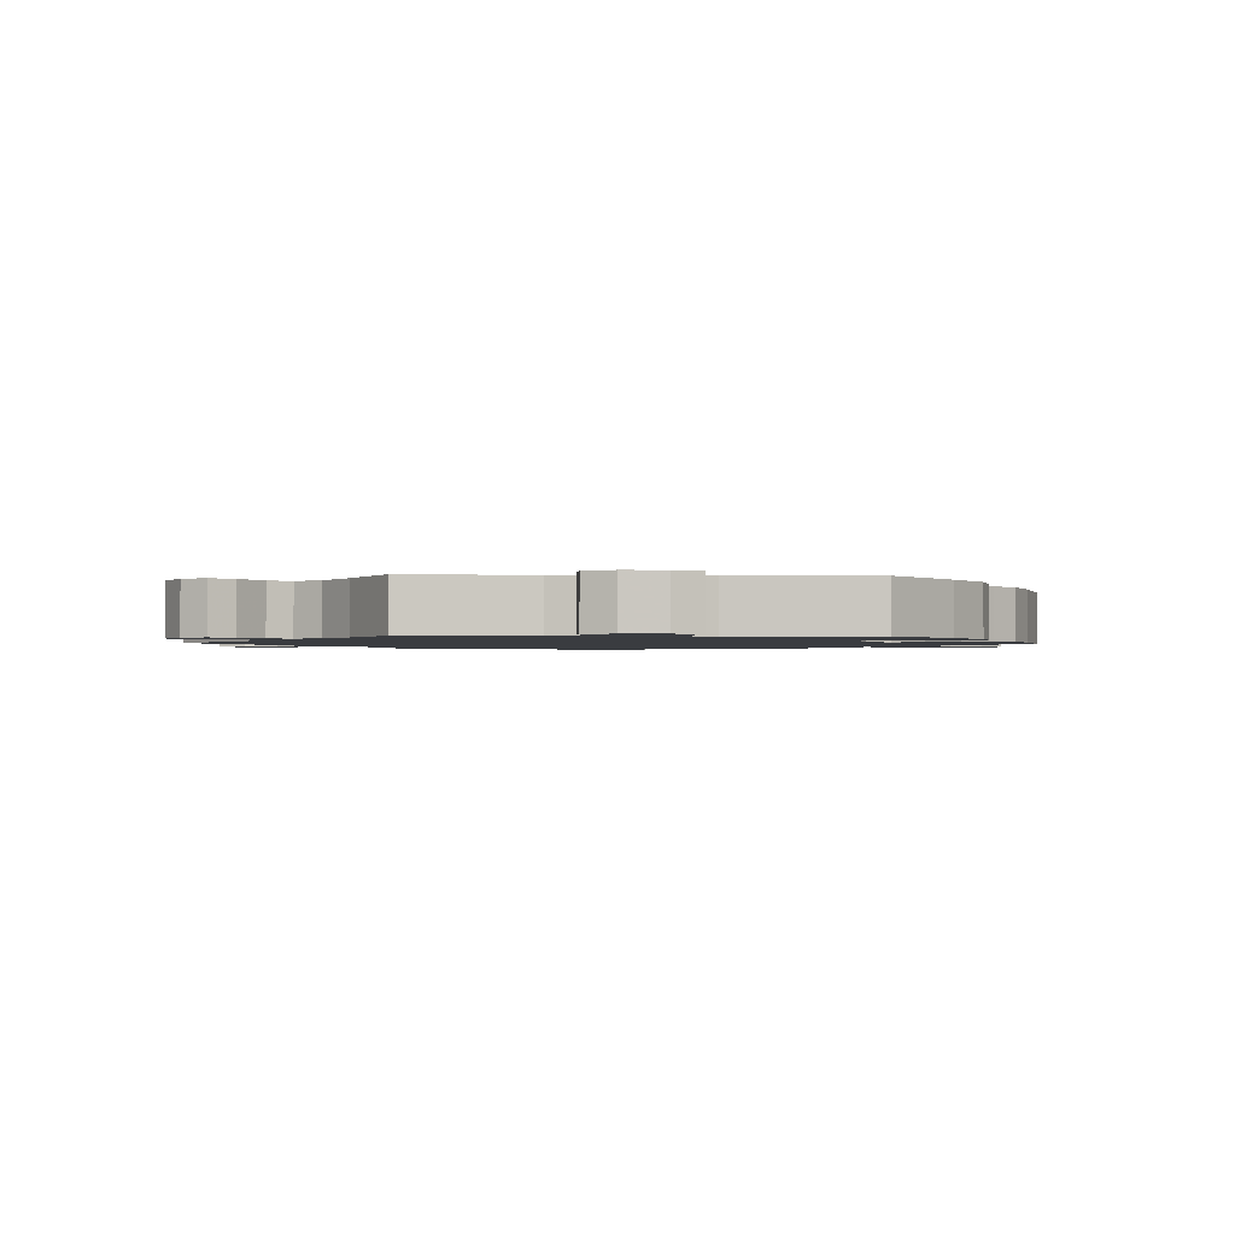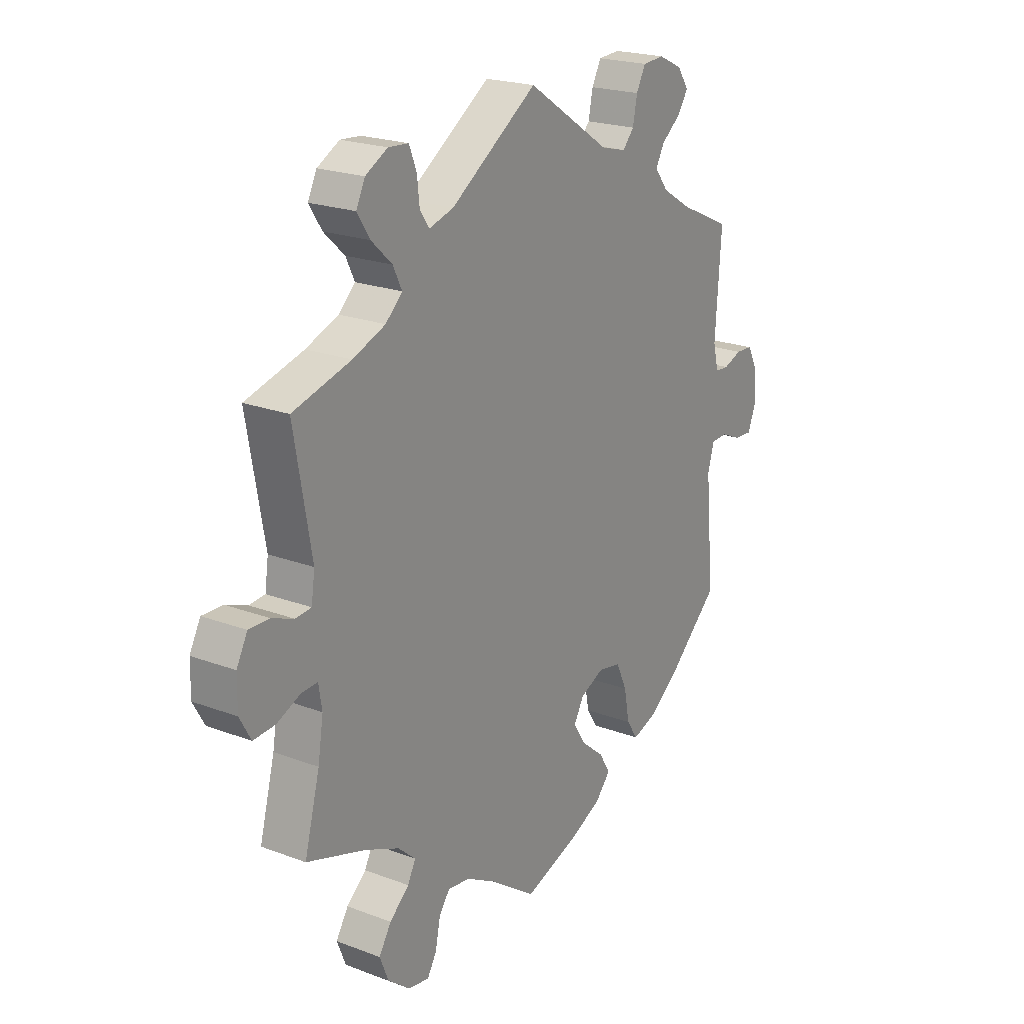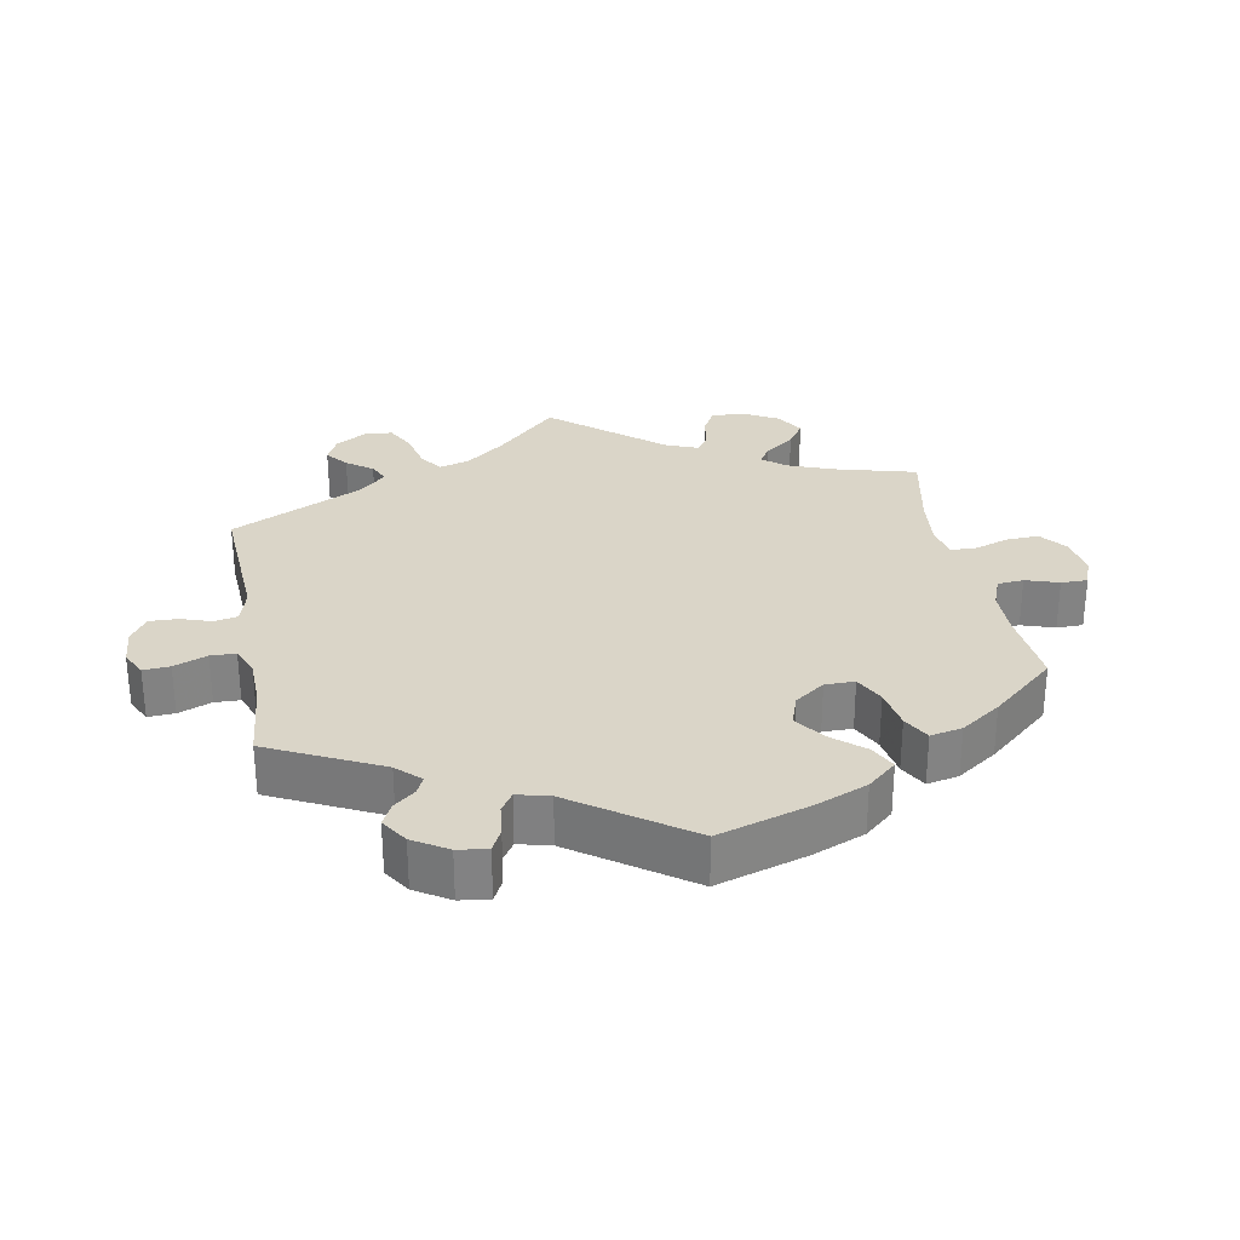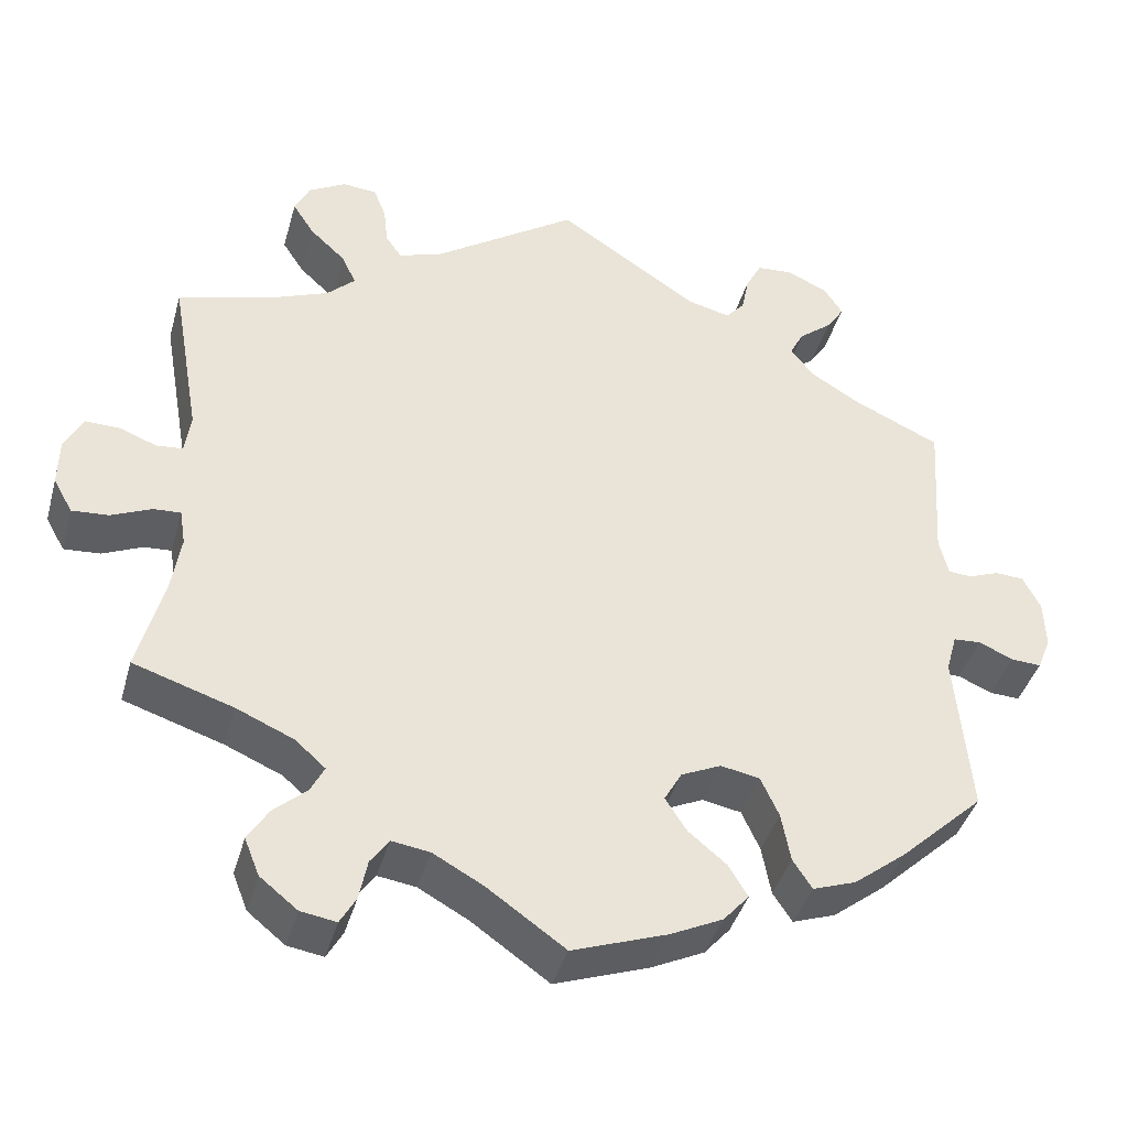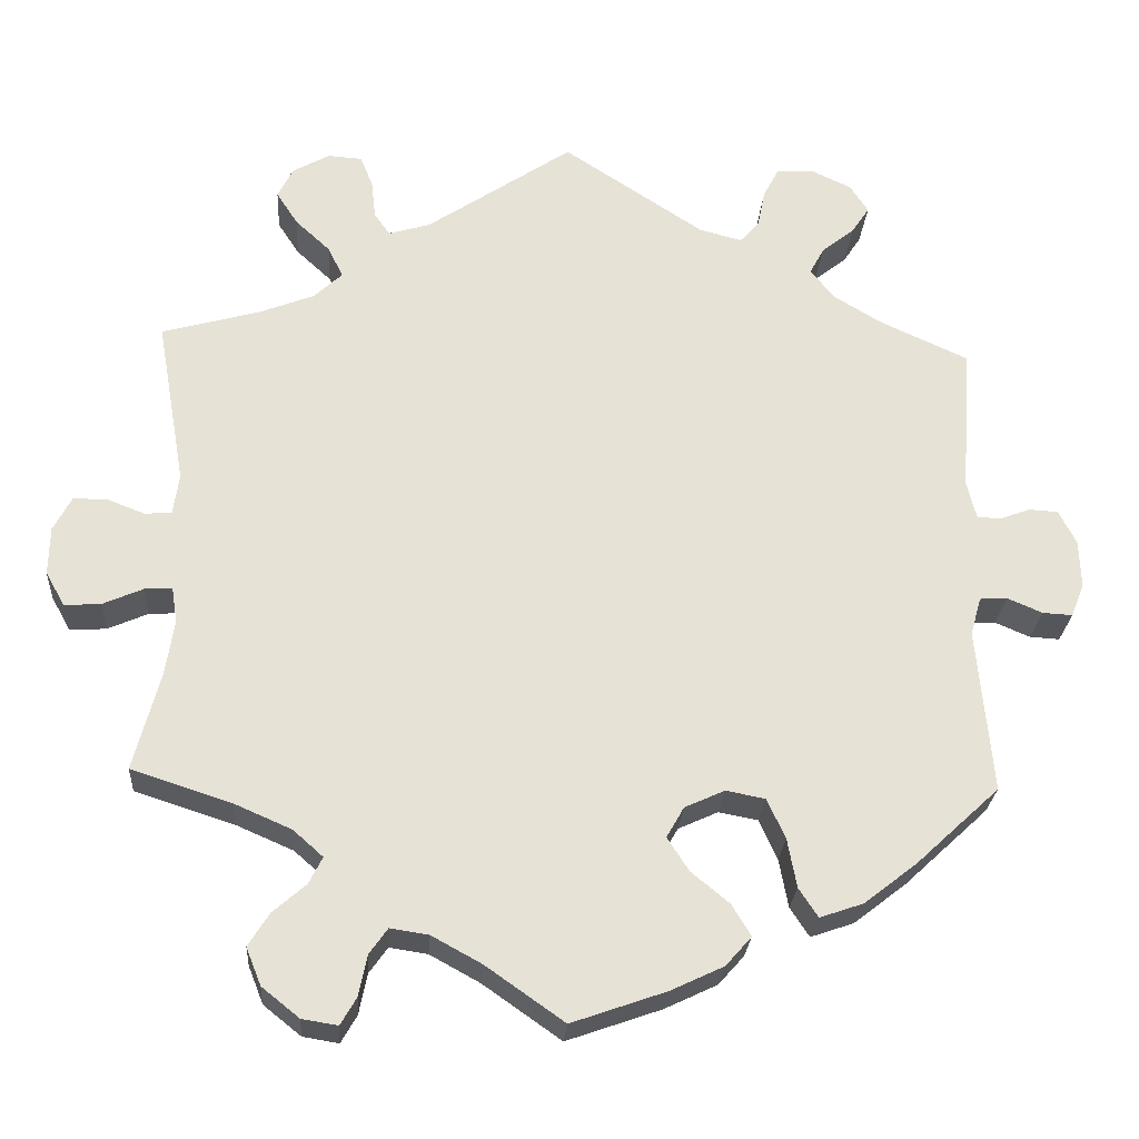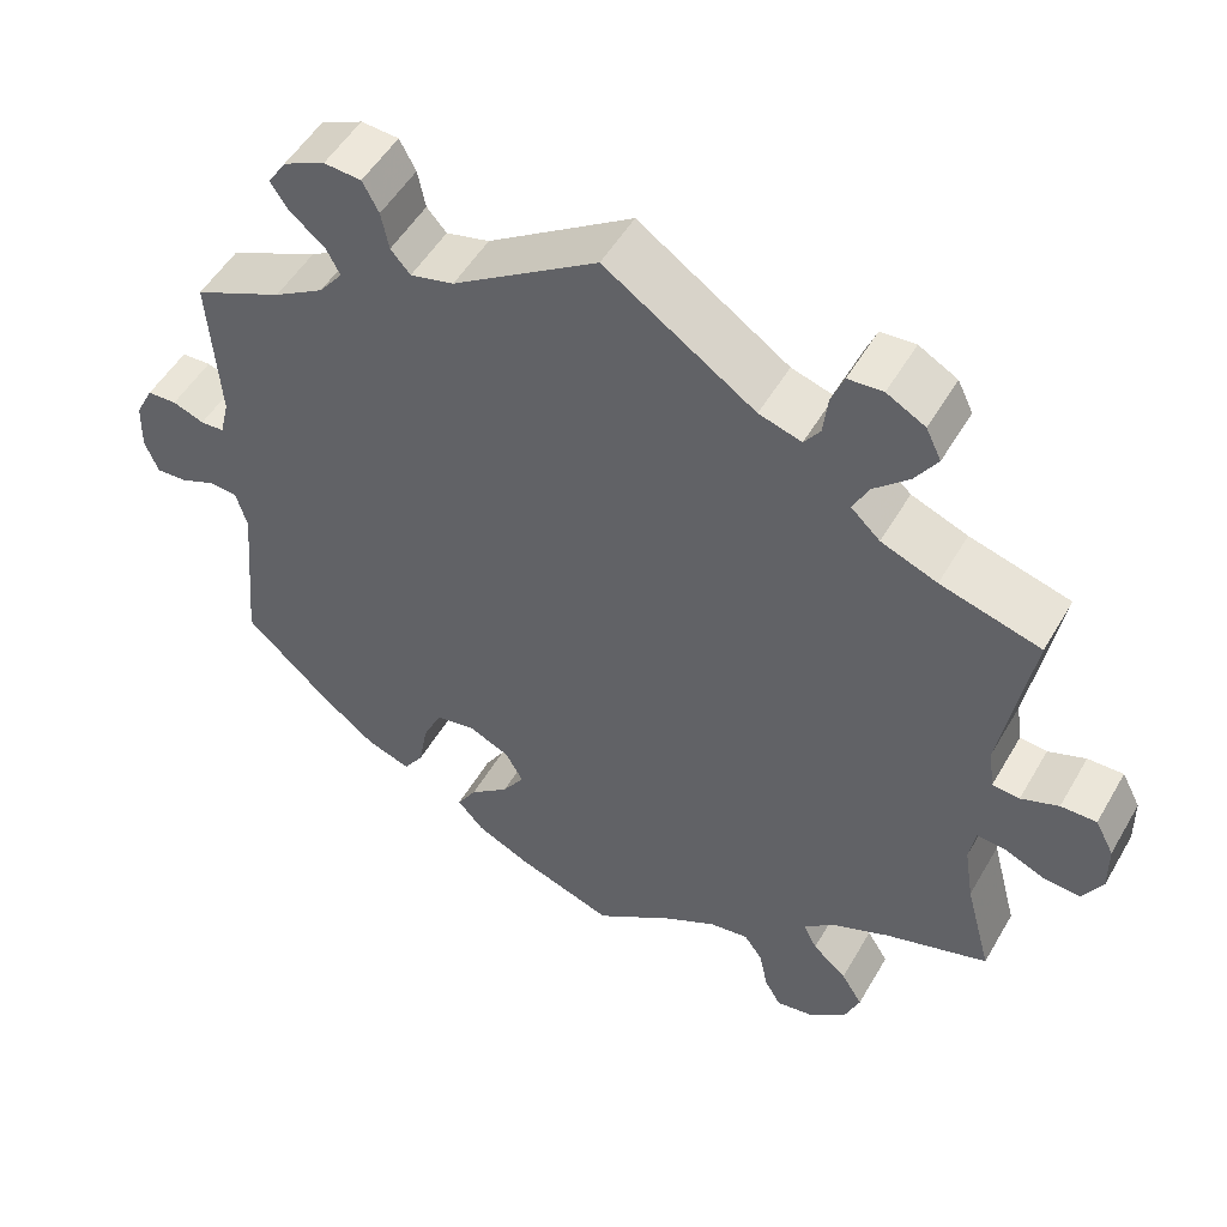
<metadata>
{"format":"obj","ext":"obj","renderer":"f3d","projection":"perspective","resolution":1024,"background":"white","views":[{"elev":-1.6,"azim":86.3,"up":"+Y"},{"elev":21.5,"azim":-56.3,"up":"+Z"},{"elev":29.4,"azim":109.4,"up":"+Y"},{"elev":-40.5,"azim":-15.3,"up":"+Z"},{"elev":-25.9,"azim":-3.8,"up":"+Z"},{"elev":51.5,"azim":-150.6,"up":"+Z"}]}
</metadata>
<code>
v -0.094 0.07 -0.512
v -0.154 0.07 -0.479
v -0.2 0.07 -0.472
v -0.222 0.07 -0.503
v -0.232 0.07 -0.552
v -0.251 0.07 -0.585
v -0.294 0.07 -0.578
v -0.339 0.07 -0.542
v -0.357 0.07 -0.497
v -0.332 0.07 -0.457
v -0.292 0.07 -0.422
v -0.276 0.07 -0.39
v -0.312 0.07 -0.358
v -0.381 0.07 -0.328
v -0.501 0.07 -0.289
v -0.47 0.07 -0.172
v -0.459 0.07 -0.103
v -0.466 0.07 -0.06
v -0.499 0.07 -0.062
v -0.547 0.07 -0.083
v -0.591 0.07 -0.086
v -0.614 0.07 -0.045
v -0.613 0.07 0.013
v -0.591 0.07 0.055
v -0.549 0.07 0.054
v -0.505 0.07 0.037
v -0.473 0.07 0.04
v -0.466 0.07 0.089
v -0.501 0.07 0.289
v -0.383 0.07 0.322
v -0.317 0.07 0.348
v -0.283 0.07 0.38
v -0.301 0.07 0.417
v -0.343 0.07 0.456
v -0.369 0.07 0.496
v -0.351 0.07 0.533
v -0.306 0.07 0.558
v -0.265 0.07 0.555
v -0.25 0.07 0.517
v -0.245 0.07 0.471
v -0.226 0.07 0.444
v -0.176 0.07 0.459
v 0 0.07 0.578
v 0.17 0.07 0.466
v 0.221 0.07 0.453
v 0.244 0.07 0.479
v 0.253 0.07 0.524
v 0.272 0.07 0.56
v 0.316 0.07 0.563
v 0.365 0.07 0.54
v 0.387 0.07 0.506
v 0.366 0.07 0.474
v 0.326 0.07 0.442
v 0.309 0.07 0.41
v 0.337 0.07 0.374
v 0.396 0.07 0.338
v 0.501 0.07 0.29
v 0.489 0.07 0.112
v 0.5 0.07 0.067
v 0.528 0.07 0.065
v 0.565 0.07 0.079
v 0.6 0.07 0.077
v 0.621 0.07 0.036
v 0.623 0.07 -0.022
v 0.607 0.07 -0.062
v 0.571 0.07 -0.06
v 0.529 0.07 -0.042
v 0.496 0.07 -0.044
v 0.483 0.07 -0.09
v 0.501 0.07 -0.288
v 0.4 0.07 -0.382
v 0.337 0.07 -0.431
v 0.285 0.07 -0.449
v 0.262 0.07 -0.414
v 0.251 0.07 -0.355
v 0.229 0.07 -0.307
v 0.182 0.07 -0.298
v 0.134 0.07 -0.32
v 0.113 0.07 -0.357
v 0.139 0.07 -0.397
v 0.185 0.07 -0.435
v 0.208 0.07 -0.473
v 0.177 0.07 -0.508
v 0.114 0.07 -0.538
v 0 0.07 -0.578
v -0.094 0 -0.512
v -0.154 0 -0.479
v -0.2 0 -0.472
v -0.222 0 -0.503
v -0.232 0 -0.552
v -0.251 0 -0.585
v -0.294 0 -0.578
v -0.339 0 -0.542
v -0.357 0 -0.497
v -0.332 0 -0.457
v -0.292 0 -0.422
v -0.276 0 -0.39
v -0.312 0 -0.358
v -0.381 0 -0.328
v -0.501 0 -0.289
v -0.47 0 -0.172
v -0.459 0 -0.103
v -0.466 0 -0.06
v -0.499 0 -0.062
v -0.547 0 -0.083
v -0.591 0 -0.086
v -0.614 0 -0.045
v -0.613 0 0.013
v -0.591 0 0.055
v -0.549 0 0.054
v -0.505 0 0.037
v -0.473 0 0.04
v -0.466 0 0.089
v -0.501 0 0.289
v -0.383 0 0.322
v -0.317 0 0.348
v -0.283 0 0.38
v -0.301 0 0.417
v -0.343 0 0.456
v -0.369 0 0.496
v -0.351 0 0.533
v -0.306 0 0.558
v -0.265 0 0.555
v -0.25 0 0.517
v -0.245 0 0.471
v -0.226 0 0.444
v -0.176 0 0.459
v 0 0 0.578
v 0.17 0 0.466
v 0.221 0 0.453
v 0.244 0 0.479
v 0.253 0 0.524
v 0.272 0 0.56
v 0.316 0 0.563
v 0.365 0 0.54
v 0.387 0 0.506
v 0.366 0 0.474
v 0.326 0 0.442
v 0.309 0 0.41
v 0.337 0 0.374
v 0.396 0 0.338
v 0.501 0 0.29
v 0.489 0 0.112
v 0.5 0 0.067
v 0.528 0 0.065
v 0.565 0 0.079
v 0.6 0 0.077
v 0.621 0 0.036
v 0.623 0 -0.022
v 0.607 0 -0.062
v 0.571 0 -0.06
v 0.529 0 -0.042
v 0.496 0 -0.044
v 0.483 0 -0.09
v 0.501 0 -0.288
v 0.4 0 -0.382
v 0.337 0 -0.431
v 0.285 0 -0.449
v 0.262 0 -0.414
v 0.251 0 -0.355
v 0.229 0 -0.307
v 0.182 0 -0.298
v 0.134 0 -0.32
v 0.113 0 -0.357
v 0.139 0 -0.397
v 0.185 0 -0.435
v 0.208 0 -0.473
v 0.177 0 -0.508
v 0.114 0 -0.538
v 0 0 -0.578
f 84 85 1
f 83 84 1 2
f 80 81 82 83
f 79 80 83 2
f 78 79 2 3
f 77 78 3
f 72 73 74 75
f 72 75 76
f 69 70 71 72
f 68 69 72 76
f 64 65 66 67
f 64 67 68
f 63 64 68
f 60 61 62 63
f 59 60 63 68
f 58 59 68 76
f 56 57 58 76
f 50 51 52 53
f 50 53 54
f 49 50 54
f 46 47 48 49
f 46 49 54
f 45 46 54 55
f 42 43 44
f 41 42 44 45
f 37 38 39 40
f 35 36 37 40
f 33 34 35 40
f 32 33 40 41
f 28 29 30
f 27 28 30 31
f 23 24 25 26
f 23 26 27
f 22 23 27
f 19 20 21 22
f 18 19 22 27
f 17 18 27 31
f 14 15 16
f 13 14 16 17
f 12 13 17 31
f 8 9 10 11
f 8 11 12
f 7 8 12
f 4 5 6 7
f 3 4 7 12
f 77 3 12 31
f 55 56 76 77
f 32 41 45 55
f 31 32 55 77
f 86 170 169
f 87 86 169 168
f 168 167 166 165
f 87 168 165 164
f 88 87 164 163
f 88 163 162
f 160 159 158 157
f 161 160 157
f 157 156 155 154
f 161 157 154 153
f 152 151 150 149
f 153 152 149
f 153 149 148
f 148 147 146 145
f 153 148 145 144
f 161 153 144 143
f 161 143 142 141
f 138 137 136 135
f 139 138 135
f 139 135 134
f 134 133 132 131
f 139 134 131
f 140 139 131 130
f 129 128 127
f 130 129 127 126
f 125 124 123 122
f 125 122 121 120
f 125 120 119 118
f 126 125 118 117
f 115 114 113
f 116 115 113 112
f 111 110 109 108
f 112 111 108
f 112 108 107
f 107 106 105 104
f 112 107 104 103
f 116 112 103 102
f 101 100 99
f 102 101 99 98
f 116 102 98 97
f 96 95 94 93
f 97 96 93
f 97 93 92
f 92 91 90 89
f 97 92 89 88
f 116 97 88 162
f 162 161 141 140
f 140 130 126 117
f 162 140 117 116
f 1 86 87 2
f 2 87 88 3
f 3 88 89 4
f 4 89 90 5
f 5 90 91 6
f 6 91 92 7
f 7 92 93 8
f 8 93 94 9
f 9 94 95 10
f 10 95 96 11
f 11 96 97 12
f 12 97 98 13
f 13 98 99 14
f 14 99 100 15
f 15 100 101 16
f 16 101 102 17
f 17 102 103 18
f 18 103 104 19
f 19 104 105 20
f 20 105 106 21
f 21 106 107 22
f 22 107 108 23
f 23 108 109 24
f 24 109 110 25
f 25 110 111 26
f 26 111 112 27
f 27 112 113 28
f 28 113 114 29
f 29 114 115 30
f 30 115 116 31
f 31 116 117 32
f 32 117 118 33
f 33 118 119 34
f 34 119 120 35
f 35 120 121 36
f 36 121 122 37
f 37 122 123 38
f 38 123 124 39
f 39 124 125 40
f 40 125 126 41
f 41 126 127 42
f 42 127 128 43
f 43 128 129 44
f 44 129 130 45
f 45 130 131 46
f 46 131 132 47
f 47 132 133 48
f 48 133 134 49
f 49 134 135 50
f 50 135 136 51
f 51 136 137 52
f 52 137 138 53
f 53 138 139 54
f 54 139 140 55
f 55 140 141 56
f 56 141 142 57
f 57 142 143 58
f 58 143 144 59
f 59 144 145 60
f 60 145 146 61
f 61 146 147 62
f 62 147 148 63
f 63 148 149 64
f 64 149 150 65
f 65 150 151 66
f 66 151 152 67
f 67 152 153 68
f 68 153 154 69
f 69 154 155 70
f 70 155 156 71
f 71 156 157 72
f 72 157 158 73
f 73 158 159 74
f 74 159 160 75
f 75 160 161 76
f 76 161 162 77
f 77 162 163 78
f 78 163 164 79
f 79 164 165 80
f 80 165 166 81
f 81 166 167 82
f 82 167 168 83
f 83 168 169 84
f 84 169 170 85
f 85 170 86 1

</code>
